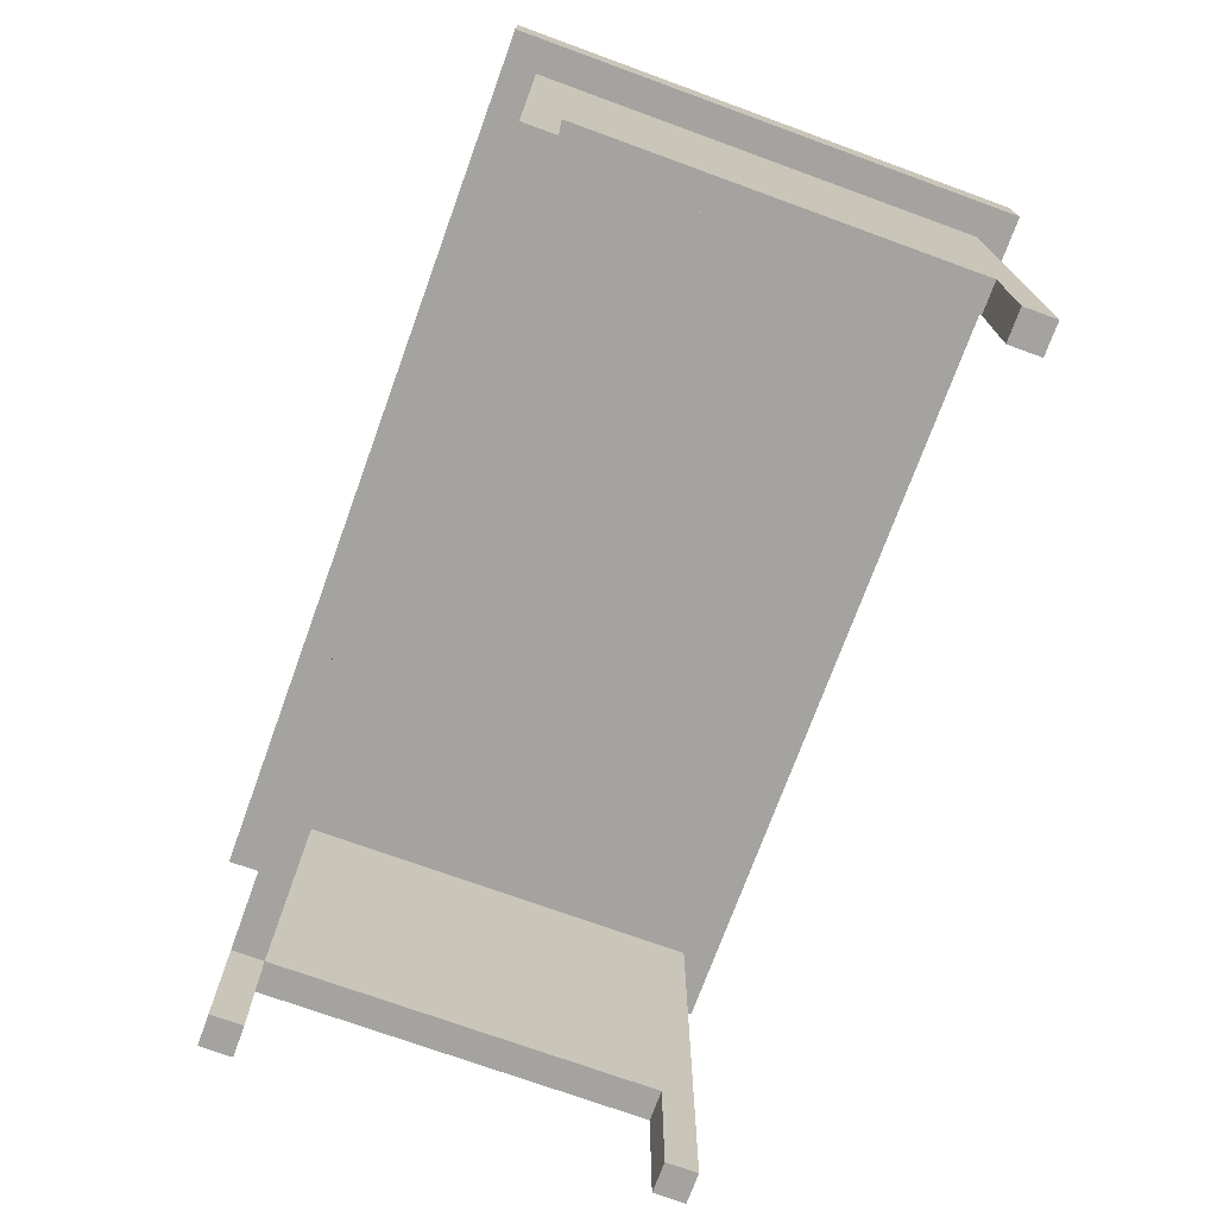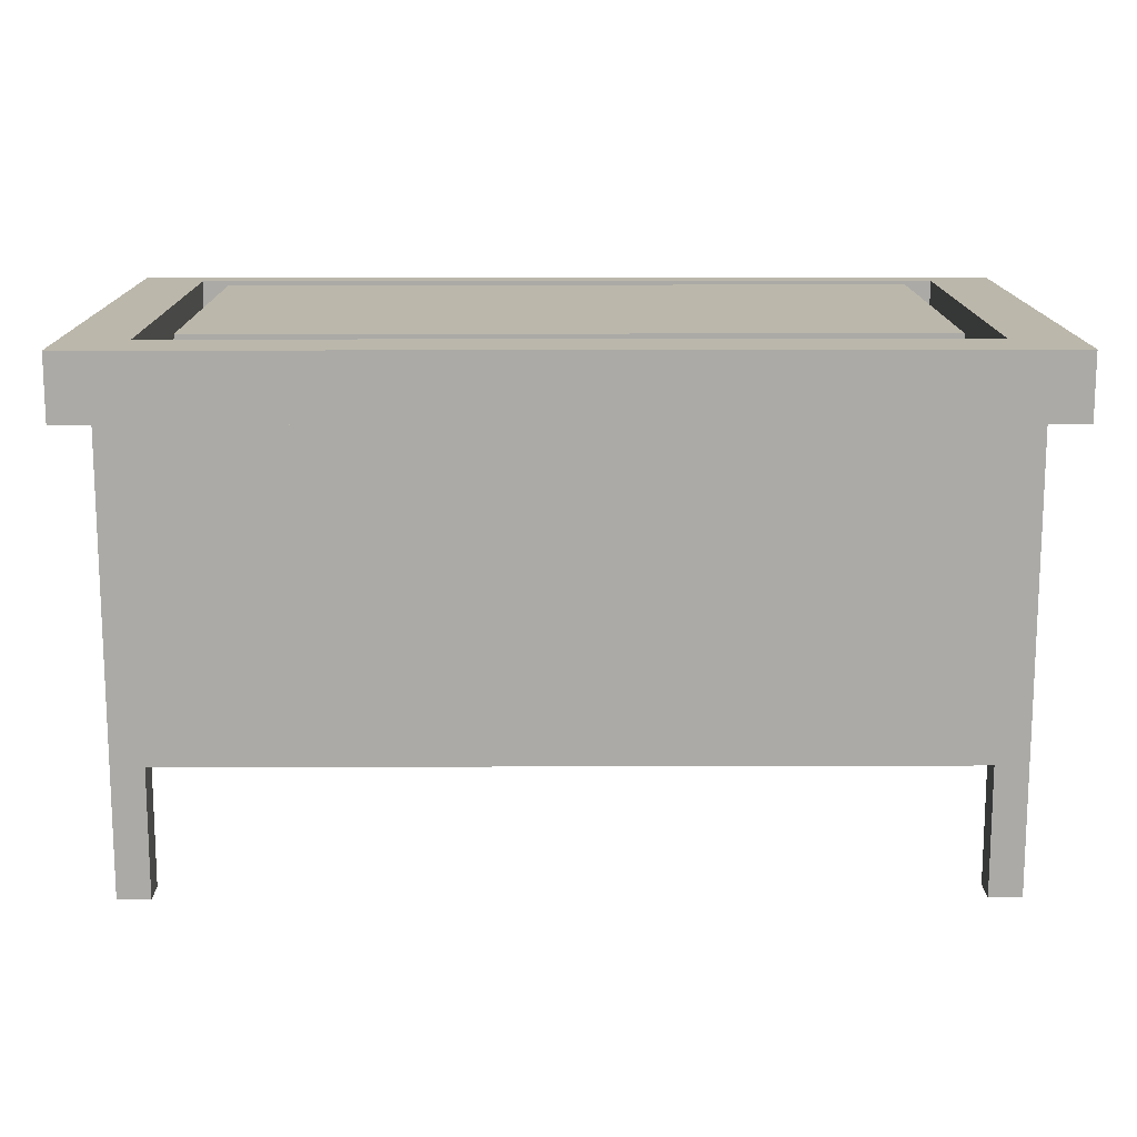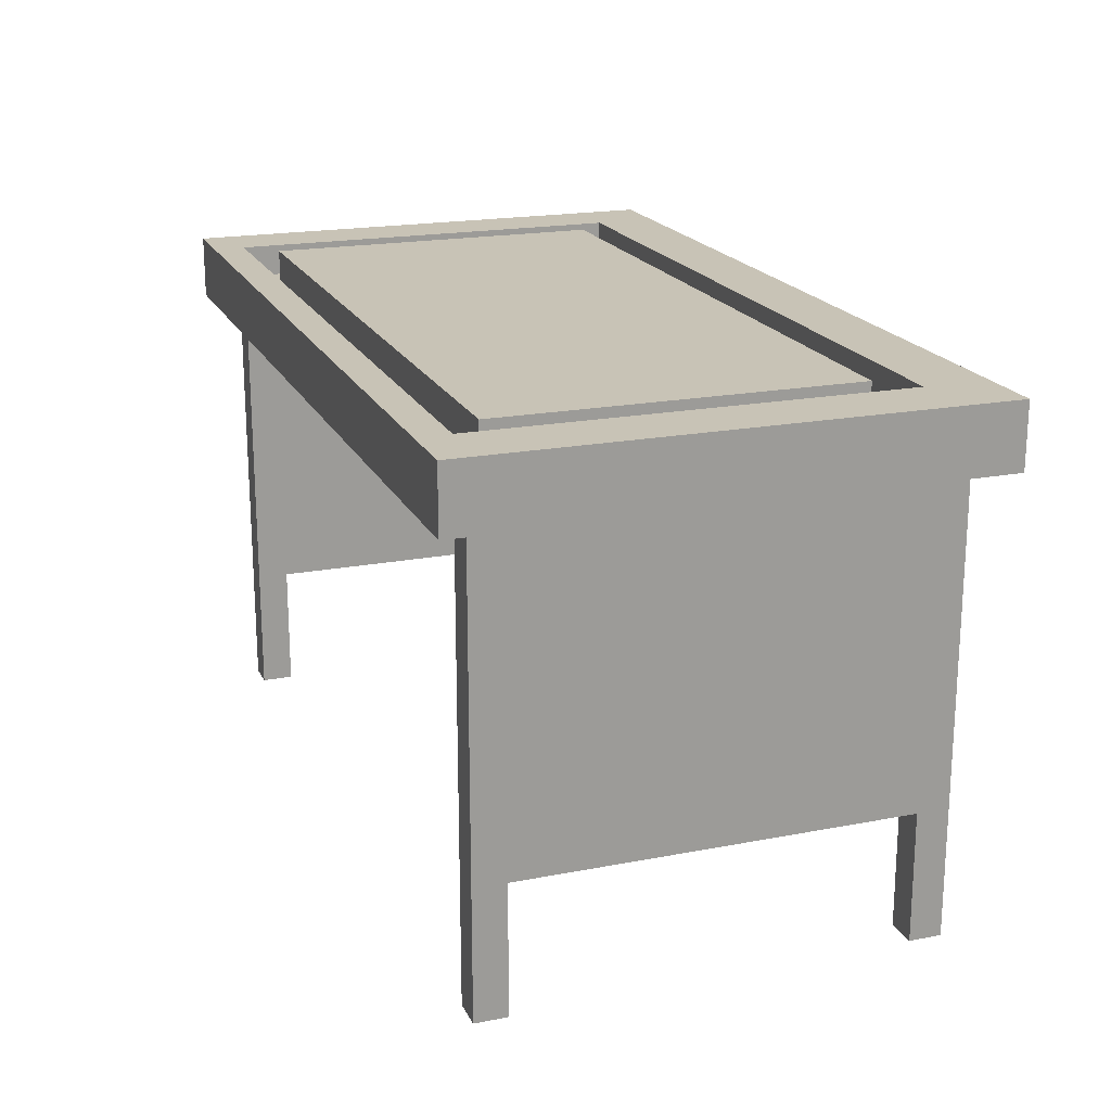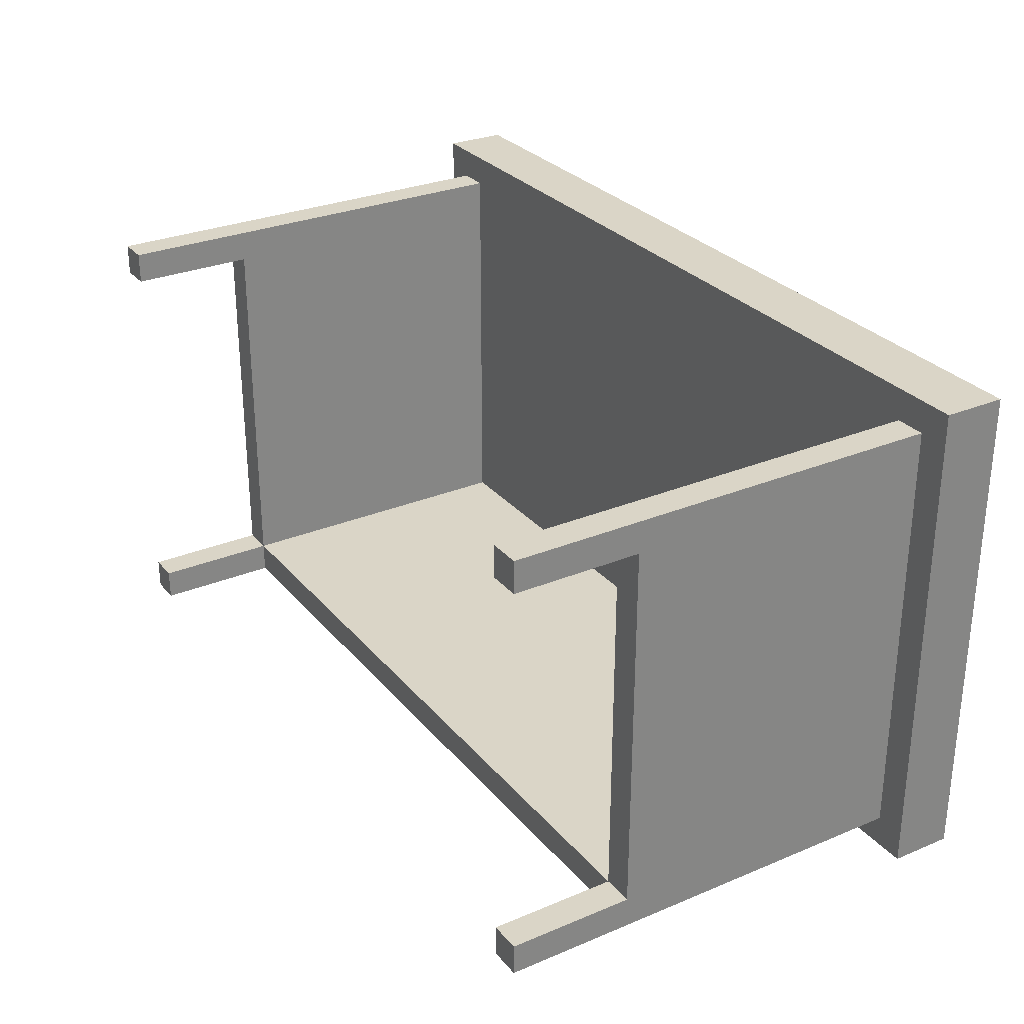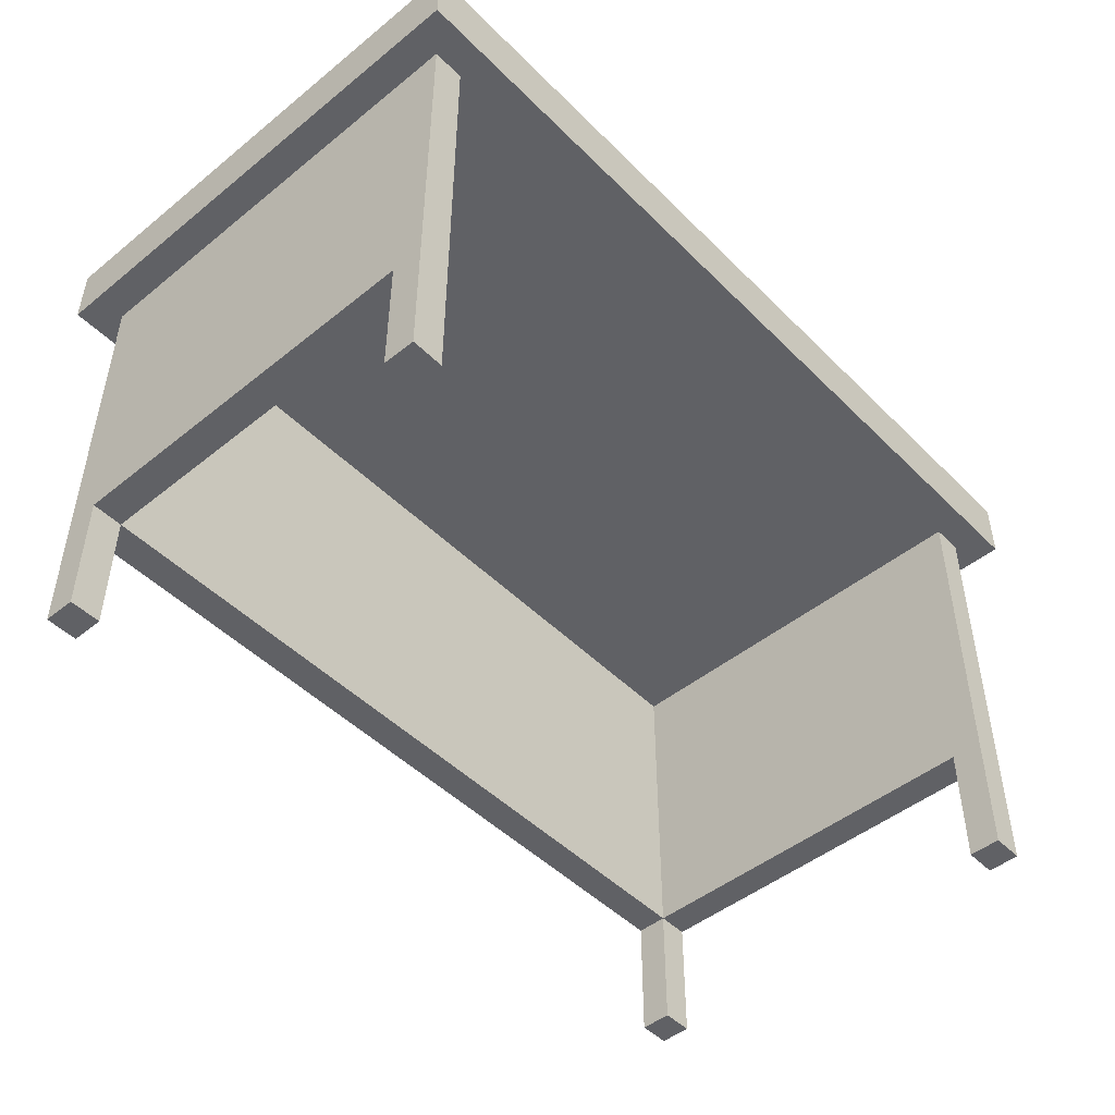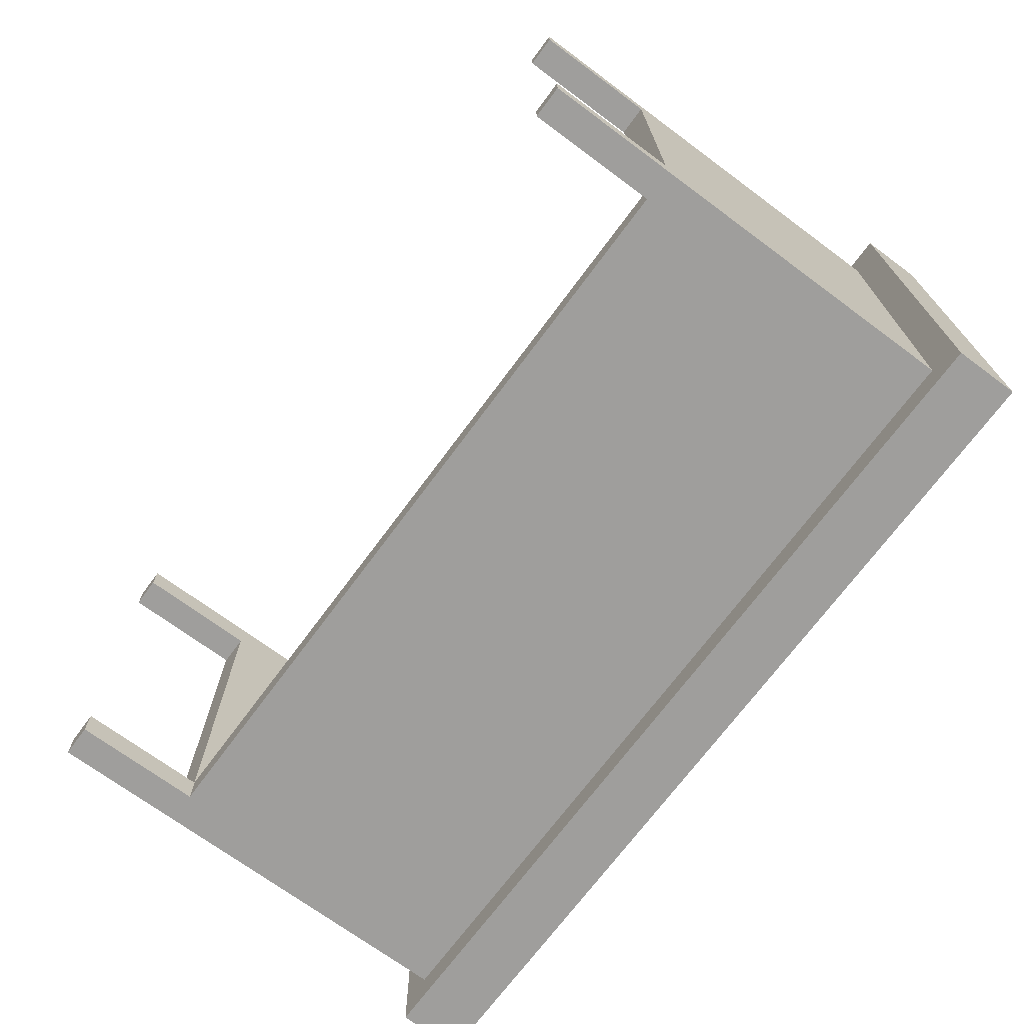
<metadata>
{"format":"obj","ext":"obj","renderer":"f3d","projection":"perspective","resolution":1024,"background":"white","views":[{"elev":-73.0,"azim":-110.0,"up":"+Y"},{"elev":14.2,"azim":179.6,"up":"+Y"},{"elev":19.5,"azim":70.2,"up":"+Y"},{"elev":29.0,"azim":58.2,"up":"+Z"},{"elev":-47.9,"azim":-47.9,"up":"+Y"},{"elev":-71.0,"azim":53.5,"up":"+Z"}]}
</metadata>
<code>
g parada_bus
v -14 14 4
v -14 14 -12
v -14 16 4
v -14 16 -12
v -13 0 3
v -13 0 2
v -13 0 -10
v -13 0 -11
v -13 4 2
v -13 4 -10
v -13 5 1
v -13 5 -9
v -13 13 1
v -13 13 -9
v -13 14 3
v -13 14 2
v -13 14 -10
v -13 14 -11
v -11 15 2
v -11 15 -9
v -11 16 2
v -11 16 -9
v 12 0 3
v 12 0 2
v 12 0 -10
v 12 0 -11
v 12 4 2
v 12 4 -10
v 12 4 -11
v 12 5 1
v 12 5 -9
v 12 13 1
v 12 13 -9
v 12 14 3
v 12 14 2
v 12 14 -10
v 12 15 3
v 12 15 -10
v 12 16 3
v 12 16 -10
v -12 0 3
v -12 0 2
v -12 0 -10
v -12 0 -11
v -12 4 2
v -12 4 -10
v -12 4 -11
v -12 5 1
v -12 5 -9
v -12 13 1
v -12 13 -9
v -12 14 3
v -12 14 2
v -12 14 -10
v -12 15 3
v -12 15 -10
v -12 16 3
v -12 16 -10
v 11 15 2
v 11 15 -9
v 11 16 2
v 11 16 -9
v 13 0 3
v 13 0 2
v 13 0 -10
v 13 0 -11
v 13 4 2
v 13 4 -10
v 13 5 1
v 13 5 -9
v 13 13 1
v 13 13 -9
v 13 14 3
v 13 14 2
v 13 14 -10
v 13 14 -11
v 14 14 4
v 14 14 -12
v 14 16 4
v 14 16 -12
v -14 14 4
v -14 16 4
v 14 14 4
v 14 16 4
v -13 0 3
v -13 14 3
v -12 0 3
v -12 14 3
v 12 0 3
v 12 14 3
v 13 0 3
v 13 14 3
v -11 15 2
v -11 16 2
v 11 15 2
v 11 16 2
v -13 0 -10
v -13 4 -10
v -12 0 -10
v -12 4 -10
v -12 14 -10
v -12 15 -10
v -12 16 -10
v -11 5 -10
v -11 13 -10
v 11 5 -10
v 11 13 -10
v 12 0 -10
v 12 4 -10
v 12 14 -10
v 12 15 -10
v 12 16 -10
v 13 0 -10
v 13 4 -10
v -12 15 3
v -12 16 3
v -11 15 3
v 11 15 3
v 12 15 3
v 12 16 3
v -13 0 2
v -13 4 2
v -12 0 2
v -12 4 2
v 12 0 2
v 12 4 2
v 13 0 2
v 13 4 2
v -11 15 -9
v -11 16 -9
v 11 15 -9
v 11 16 -9
v -13 0 -11
v -13 14 -11
v -12 0 -11
v -12 4 -11
v -12 14 -11
v -11 5 -11
v -11 13 -11
v 11 5 -11
v 11 13 -11
v 12 0 -11
v 12 4 -11
v 12 14 -11
v 13 0 -11
v 13 14 -11
v -14 14 -12
v -14 16 -12
v 14 14 -12
v 14 16 -12
v -13 0 3
v -12 0 3
v 12 0 3
v 13 0 3
v -13 0 2
v -12 0 2
v 12 0 2
v 13 0 2
v -13 0 -10
v -12 0 -10
v 12 0 -10
v 13 0 -10
v -13 0 -11
v -12 0 -11
v 12 0 -11
v 13 0 -11
v -13 4 2
v -12 4 2
v 12 4 2
v 13 4 2
v -13 4 -10
v -12 4 -10
v 12 4 -10
v 13 4 -10
v -12 4 -11
v 12 4 -11
v -14 14 4
v 14 14 4
v -13 14 3
v -12 14 3
v -11 14 3
v 11 14 3
v 12 14 3
v 13 14 3
v -13 14 2
v -12 14 2
v 12 14 2
v 13 14 2
v -11 14 -9
v 11 14 -9
v -13 14 -10
v -12 14 -10
v 12 14 -10
v 13 14 -10
v -13 14 -11
v -12 14 -11
v 12 14 -11
v 13 14 -11
v -14 14 -12
v 14 14 -12
v -12 15 3
v -11 15 3
v 11 15 3
v 12 15 3
v -11 15 2
v 11 15 2
v -11 15 -9
v 11 15 -9
v -12 15 -10
v 12 15 -10
v -14 16 4
v 14 16 4
v -12 16 3
v 12 16 3
v -11 16 2
v 11 16 2
v -11 16 -9
v 11 16 -9
v -12 16 -10
v 12 16 -10
v -14 16 -12
v 14 16 -12
f 3 2 1
f 4 2 3
f 9 6 5
f 10 8 7
f 11 10 9
f 12 10 11
f 13 11 9
f 13 12 11
f 14 10 12
f 14 12 13
f 15 9 5
f 16 13 9
f 16 9 15
f 16 14 13
f 17 10 14
f 17 14 16
f 17 8 10
f 18 8 17
f 21 20 19
f 22 20 21
f 27 24 23
f 28 26 25
f 29 26 28
f 30 28 27
f 31 28 30
f 32 30 27
f 32 31 30
f 33 28 31
f 33 31 32
f 34 27 23
f 35 32 27
f 35 27 34
f 35 33 32
f 36 28 33
f 36 33 35
f 39 38 37
f 40 38 39
f 41 42 45
f 43 44 46
f 46 44 47
f 45 46 48
f 48 46 49
f 45 48 50
f 48 49 50
f 49 46 51
f 50 49 51
f 41 45 52
f 45 50 53
f 52 45 53
f 50 51 53
f 51 46 54
f 53 51 54
f 55 56 57
f 57 56 58
f 59 60 61
f 61 60 62
f 63 64 67
f 65 66 68
f 67 68 69
f 69 68 70
f 67 69 71
f 69 70 71
f 70 68 72
f 71 70 72
f 63 67 73
f 67 71 74
f 73 67 74
f 71 72 74
f 72 68 75
f 74 72 75
f 68 66 75
f 75 66 76
f 77 78 79
f 79 78 80
f 83 82 81
f 84 82 83
f 87 86 85
f 88 86 87
f 91 90 89
f 92 90 91
f 95 94 93
f 96 94 95
f 99 98 97
f 100 98 99
f 104 101 100
f 105 101 104
f 106 104 100
f 106 105 104
f 107 101 105
f 107 105 106
f 109 106 100
f 109 107 106
f 110 101 107
f 110 107 109
f 111 103 102
f 112 103 111
f 113 109 108
f 114 109 113
f 115 116 117
f 117 116 118
f 118 116 119
f 119 116 120
f 121 122 123
f 123 122 124
f 125 126 127
f 127 126 128
f 129 130 131
f 131 130 132
f 133 134 135
f 135 134 136
f 136 134 137
f 136 137 138
f 138 137 139
f 136 138 140
f 138 139 140
f 139 137 141
f 140 139 141
f 136 140 143
f 140 141 143
f 141 137 144
f 143 141 144
f 142 143 145
f 143 144 145
f 145 144 146
f 147 148 149
f 149 148 150
f 155 152 151
f 156 152 155
f 157 154 153
f 158 154 157
f 163 160 159
f 164 160 163
f 165 162 161
f 166 162 165
f 171 168 167
f 172 168 171
f 173 170 169
f 174 170 173
f 175 173 172
f 176 173 175
f 179 178 177
f 180 178 179
f 181 178 180
f 182 178 181
f 183 178 182
f 184 178 183
f 185 179 177
f 186 181 180
f 187 183 182
f 188 178 184
f 189 181 186
f 189 182 181
f 190 187 182
f 190 182 189
f 191 185 177
f 192 189 186
f 192 190 189
f 193 187 190
f 193 190 192
f 194 178 188
f 195 191 177
f 198 178 194
f 199 197 196
f 199 198 197
f 199 195 177
f 199 196 195
f 200 178 198
f 200 198 199
f 201 202 205
f 202 203 205
f 203 204 206
f 205 203 206
f 201 205 207
f 206 204 208
f 201 207 209
f 207 208 209
f 208 204 210
f 209 208 210
f 211 212 213
f 213 212 214
f 215 216 217
f 217 216 218
f 211 213 219
f 214 212 220
f 211 219 221
f 219 220 221
f 220 212 222
f 221 220 222

</code>
